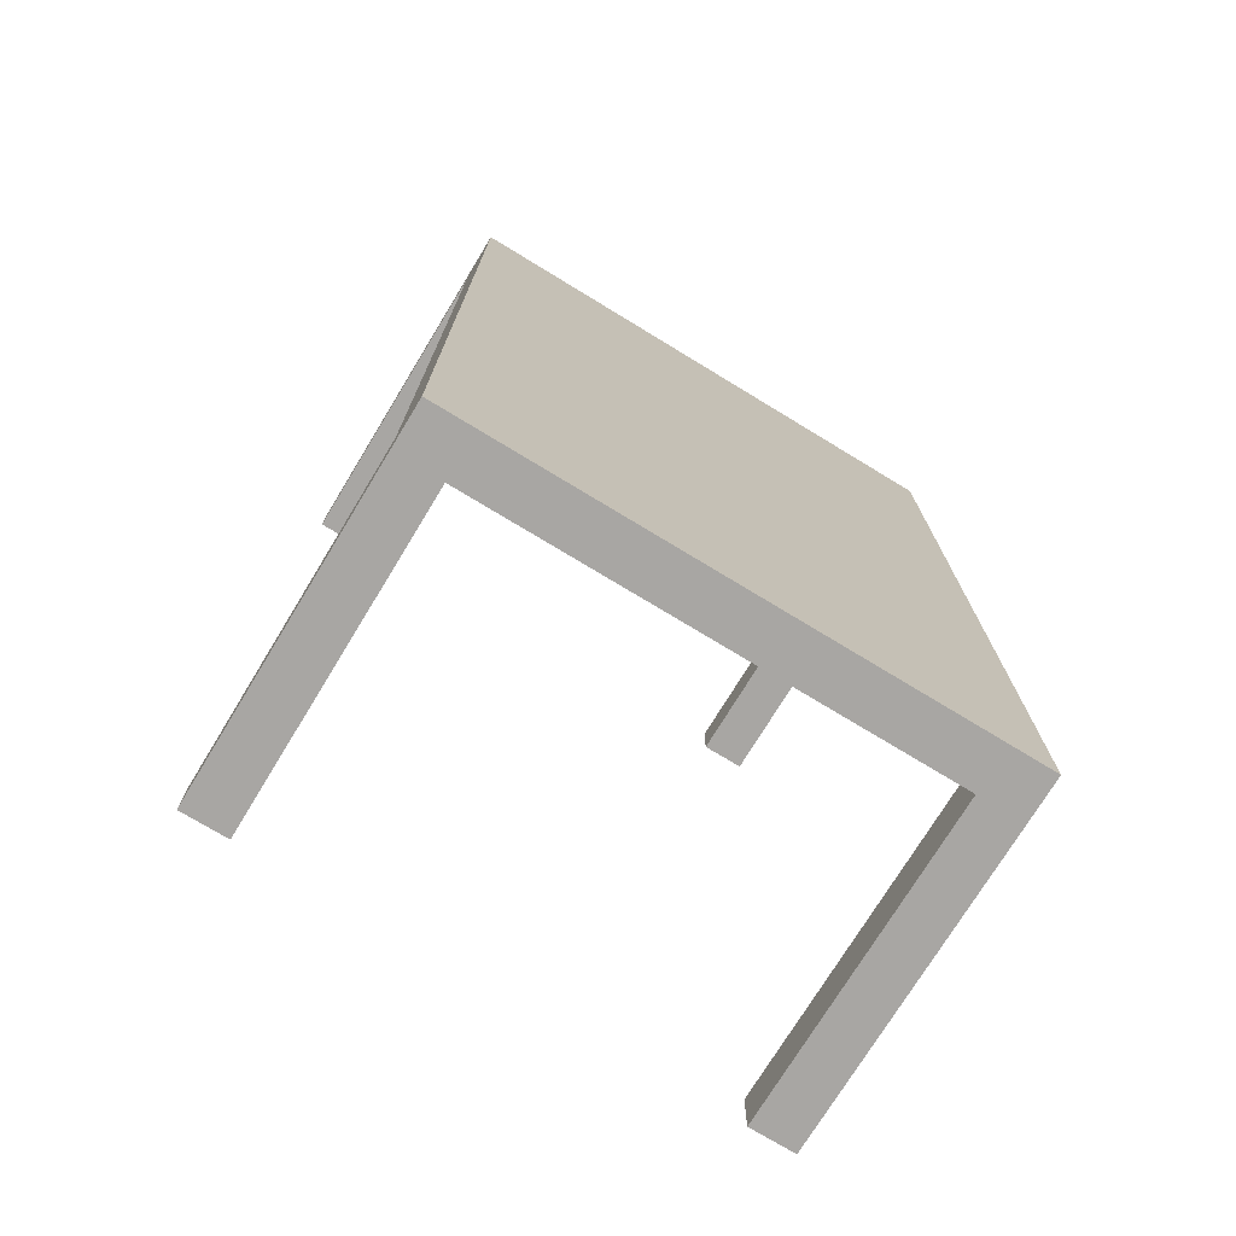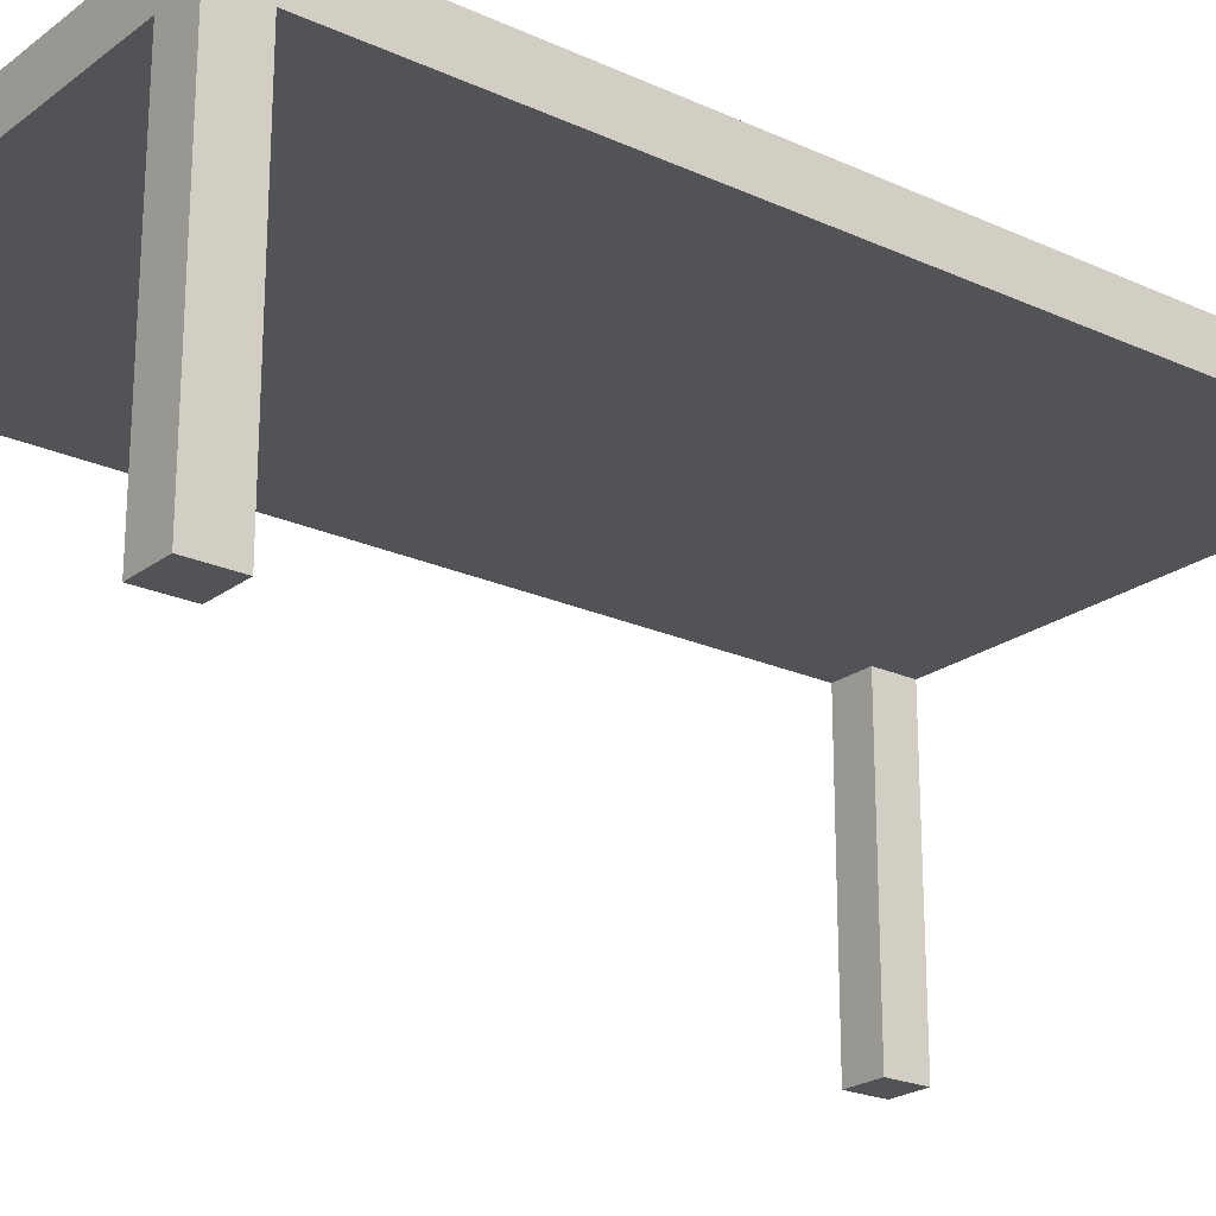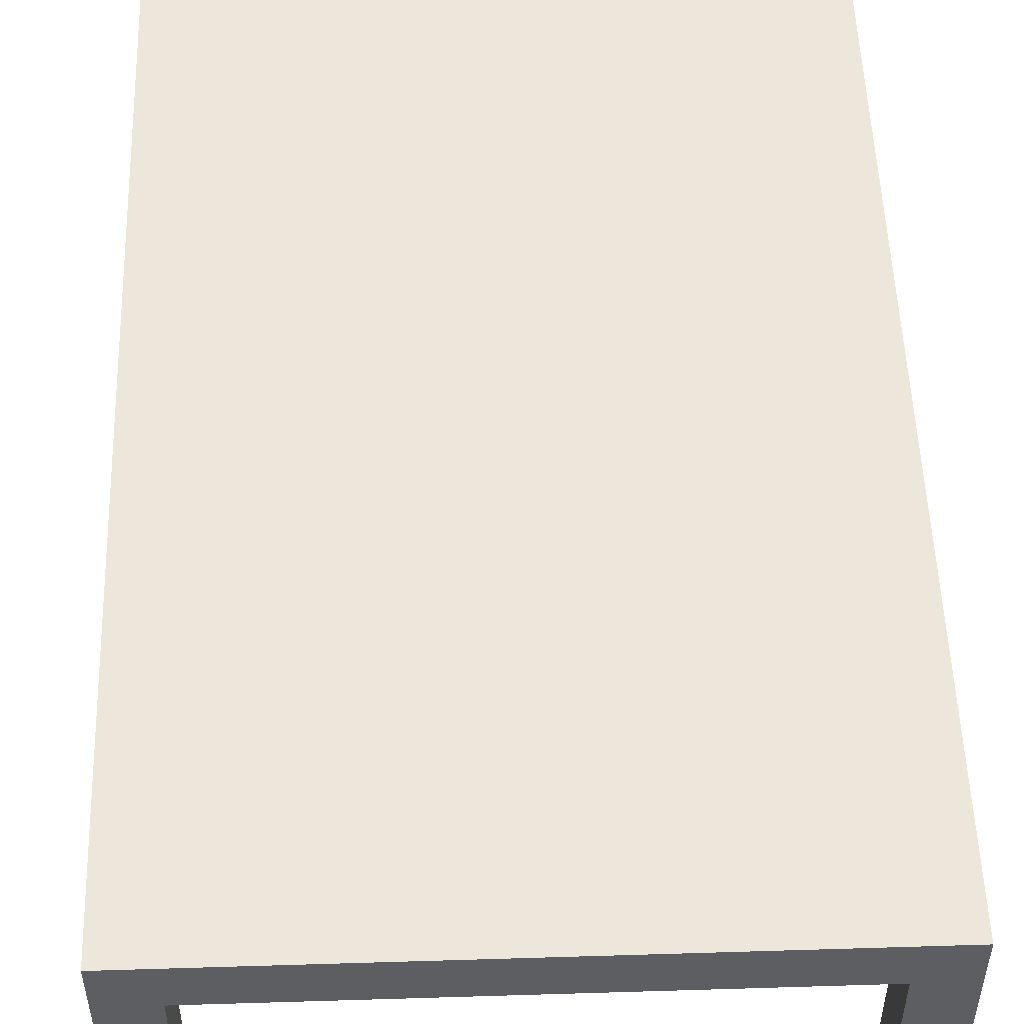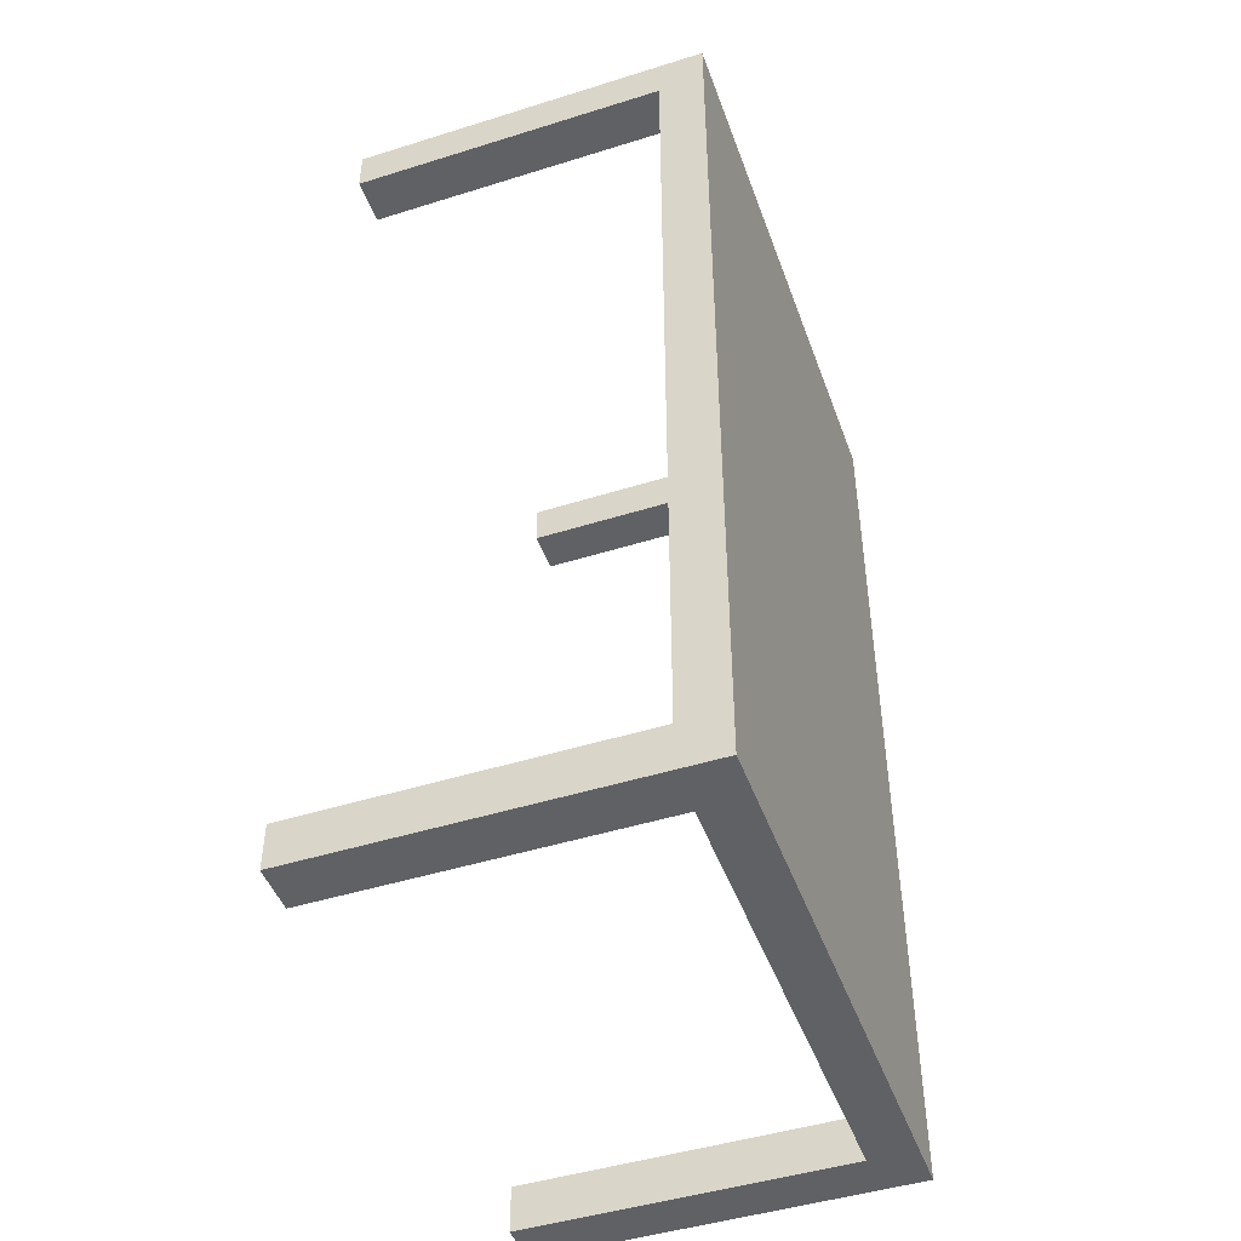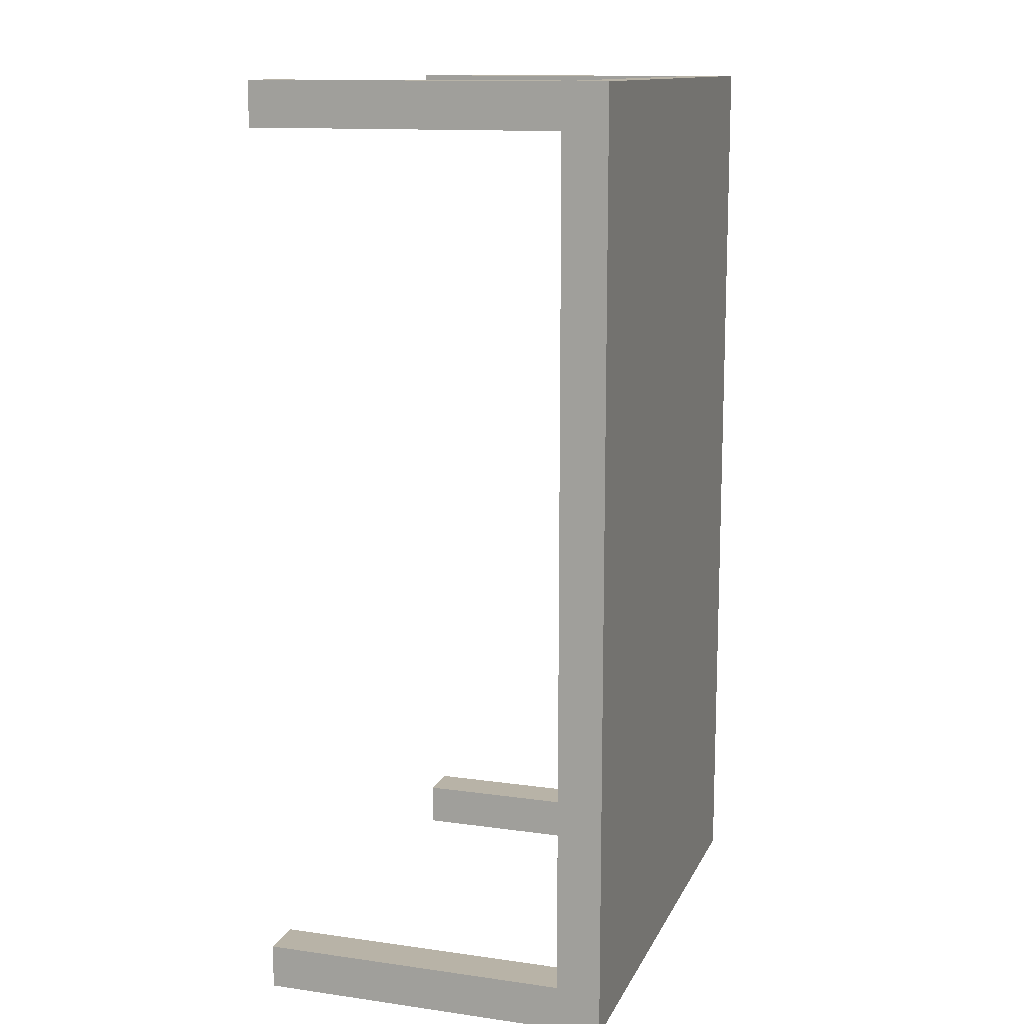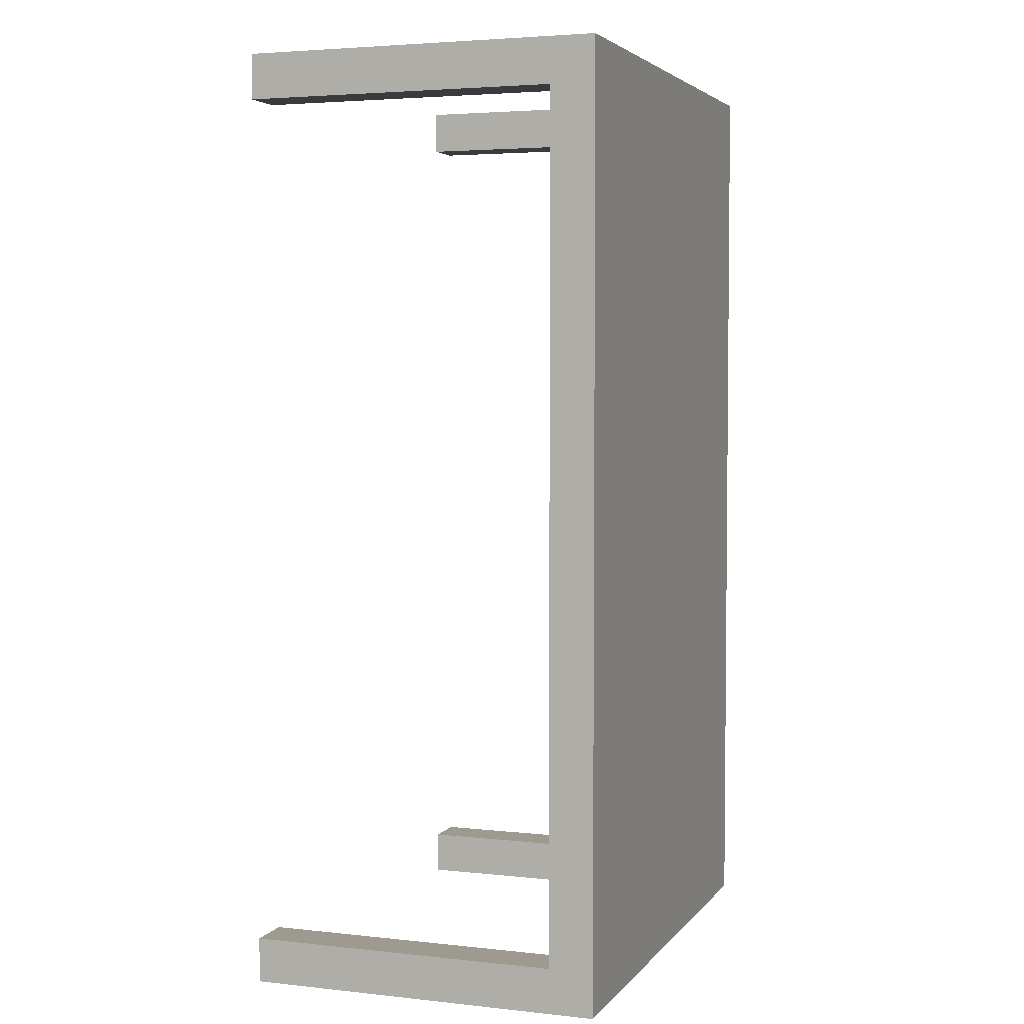
<metadata>
{"format":"obj","ext":"obj","renderer":"f3d","projection":"perspective","resolution":1024,"background":"white","views":[{"elev":-74.3,"azim":148.7,"up":"+Z"},{"elev":-22.4,"azim":-128.2,"up":"+Y"},{"elev":52.3,"azim":-1.9,"up":"+Y"},{"elev":-47.0,"azim":109.5,"up":"+Z"},{"elev":12.9,"azim":107.9,"up":"+Z"},{"elev":3.9,"azim":109.7,"up":"+Z"}]}
</metadata>
<code>
o
v 5.6 0.1 -9.7
v 5.6 0.1 -9.8
v 5.6 0.1 -11.7
v 5.6 0.1 -11.8
v 5.6 0.8 -9.8
v 5.6 0.8 -11.7
v 5.6 0.9 -9.7
v 5.6 0.9 -11.8
v 6.7 0.1 -9.7
v 6.7 0.1 -9.8
v 6.7 0.1 -11.7
v 6.7 0.1 -11.8
v 6.7 0.8 -9.7
v 6.7 0.8 -9.8
v 6.7 0.8 -11.7
v 6.7 0.8 -11.8
v 5.7 0.1 -9.7
v 5.7 0.1 -9.8
v 5.7 0.1 -11.7
v 5.7 0.1 -11.8
v 5.7 0.8 -9.7
v 5.7 0.8 -9.8
v 5.7 0.8 -11.7
v 5.7 0.8 -11.8
v 6.8 0.1 -9.7
v 6.8 0.1 -9.8
v 6.8 0.1 -11.7
v 6.8 0.1 -11.8
v 6.8 0.8 -9.8
v 6.8 0.8 -11.7
v 6.8 0.9 -9.7
v 6.8 0.9 -11.8
v 5.6 0.1 -9.7
v 5.6 0.9 -9.7
v 5.7 0.1 -9.7
v 5.7 0.8 -9.7
v 6.7 0.1 -9.7
v 6.7 0.8 -9.7
v 6.8 0.1 -9.7
v 6.8 0.9 -9.7
v 5.6 0.1 -11.7
v 5.6 0.8 -11.7
v 5.7 0.1 -11.7
v 5.7 0.8 -11.7
v 6.7 0.1 -11.7
v 6.7 0.8 -11.7
v 6.8 0.1 -11.7
v 6.8 0.8 -11.7
v 5.6 0.1 -9.8
v 5.6 0.8 -9.8
v 5.7 0.1 -9.8
v 5.7 0.8 -9.8
v 6.7 0.1 -9.8
v 6.7 0.8 -9.8
v 6.8 0.1 -9.8
v 6.8 0.8 -9.8
v 5.6 0.1 -11.8
v 5.6 0.9 -11.8
v 5.7 0.1 -11.8
v 5.7 0.8 -11.8
v 6.7 0.1 -11.8
v 6.7 0.8 -11.8
v 6.8 0.1 -11.8
v 6.8 0.9 -11.8
v 5.6 0.1 -9.7
v 5.7 0.1 -9.7
v 6.7 0.1 -9.7
v 6.8 0.1 -9.7
v 5.6 0.1 -9.8
v 5.7 0.1 -9.8
v 6.7 0.1 -9.8
v 6.8 0.1 -9.8
v 5.6 0.1 -11.7
v 5.7 0.1 -11.7
v 6.7 0.1 -11.7
v 6.8 0.1 -11.7
v 5.6 0.1 -11.8
v 5.7 0.1 -11.8
v 6.7 0.1 -11.8
v 6.8 0.1 -11.8
v 5.7 0.8 -9.7
v 6.7 0.8 -9.7
v 5.6 0.8 -9.8
v 5.7 0.8 -9.8
v 6.7 0.8 -9.8
v 6.8 0.8 -9.8
v 5.6 0.8 -11.7
v 5.7 0.8 -11.7
v 6.7 0.8 -11.7
v 6.8 0.8 -11.7
v 5.7 0.8 -11.8
v 6.7 0.8 -11.8
v 5.6 0.9 -9.7
v 6.8 0.9 -9.7
v 5.7 0.9 -9.8
v 6.7 0.9 -9.8
v 5.7 0.9 -11.7
v 6.7 0.9 -11.7
v 5.6 0.9 -11.8
v 6.8 0.9 -11.8
f 5 2 1
f 6 4 3
f 7 5 1
f 7 6 5
f 8 4 6
f 8 6 7
f 13 10 9
f 14 10 13
f 15 12 11
f 16 12 15
f 17 18 21
f 21 18 22
f 19 20 23
f 23 20 24
f 25 26 29
f 27 28 30
f 25 29 31
f 29 30 31
f 30 28 32
f 31 30 32
f 35 34 33
f 36 34 35
f 38 34 36
f 39 38 37
f 40 34 38
f 40 38 39
f 43 42 41
f 44 42 43
f 47 46 45
f 48 46 47
f 49 50 51
f 51 50 52
f 53 54 55
f 55 54 56
f 57 58 59
f 59 58 60
f 60 58 62
f 61 62 63
f 62 58 64
f 63 62 64
f 69 66 65
f 70 66 69
f 71 68 67
f 72 68 71
f 77 74 73
f 78 74 77
f 79 76 75
f 80 76 79
f 84 82 81
f 85 82 84
f 87 84 83
f 88 85 84
f 88 84 87
f 89 86 85
f 89 85 88
f 90 86 89
f 91 89 88
f 92 89 91
f 93 94 95
f 95 94 96
f 93 95 97
f 95 96 97
f 96 94 98
f 97 96 98
f 93 97 99
f 97 98 99
f 98 94 100
f 99 98 100

</code>
